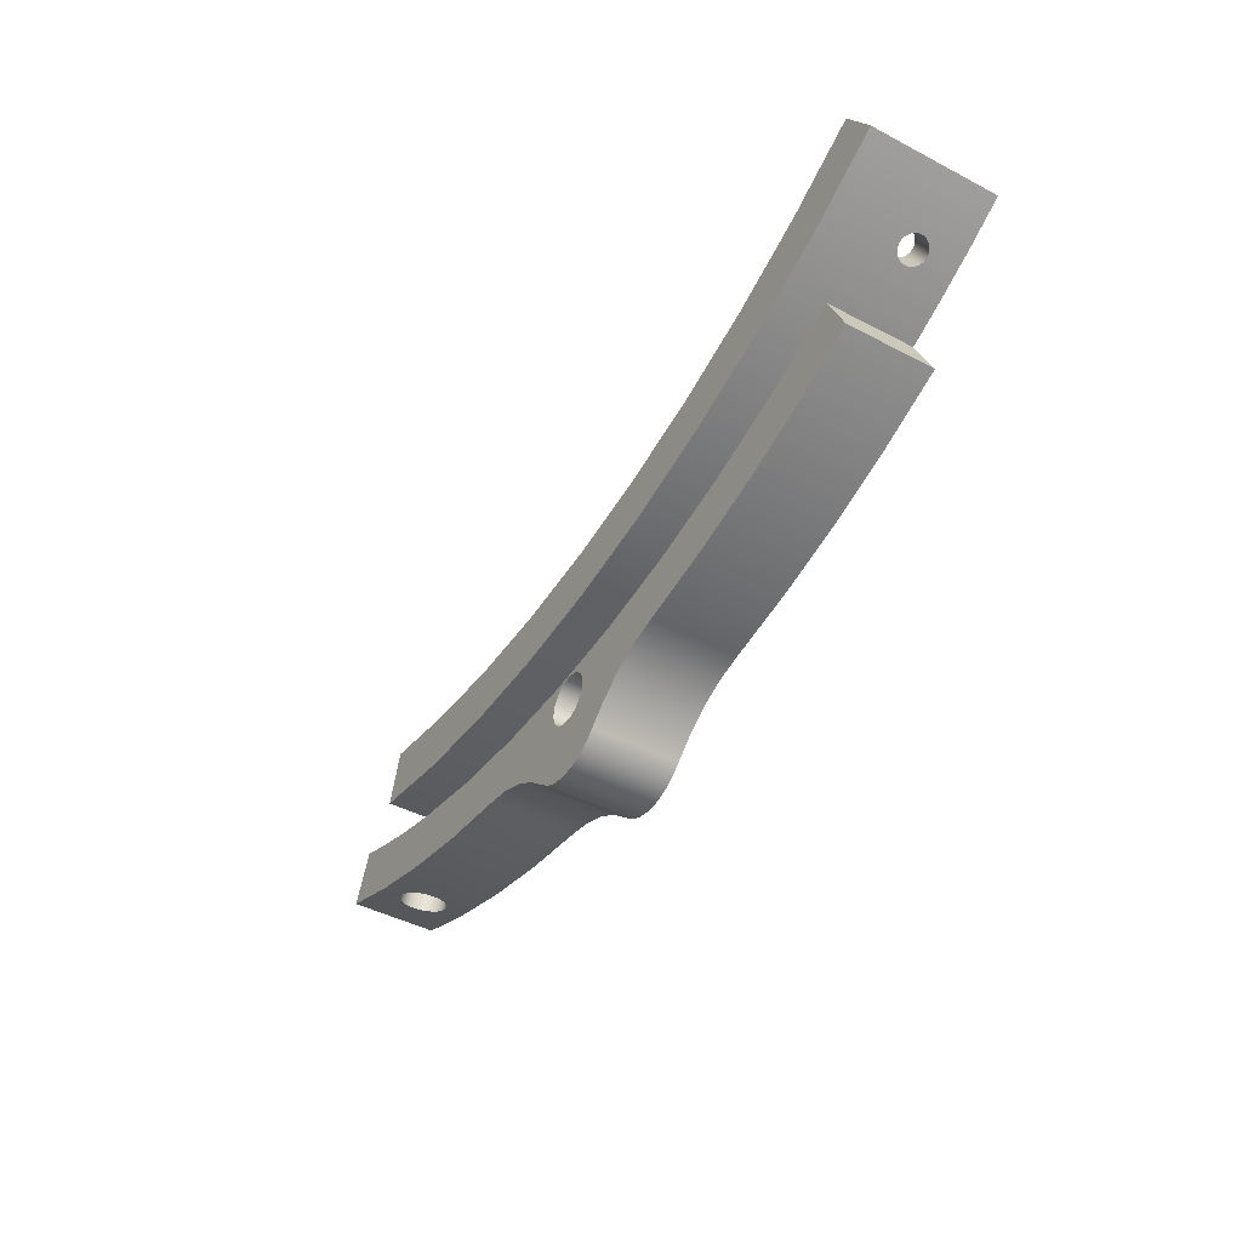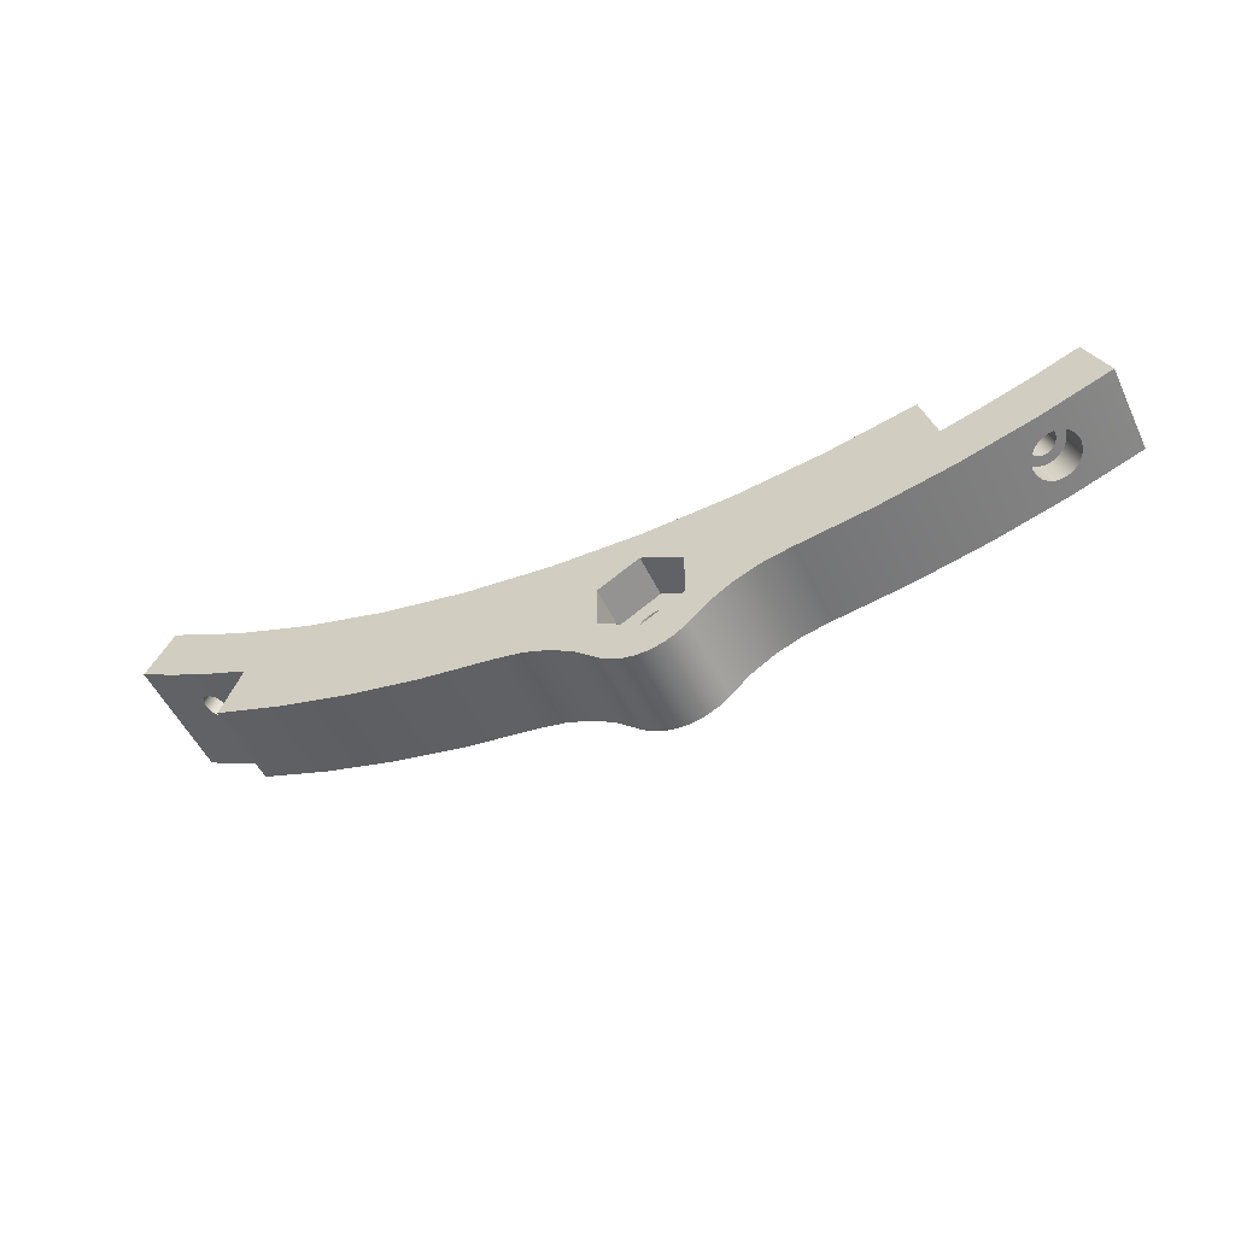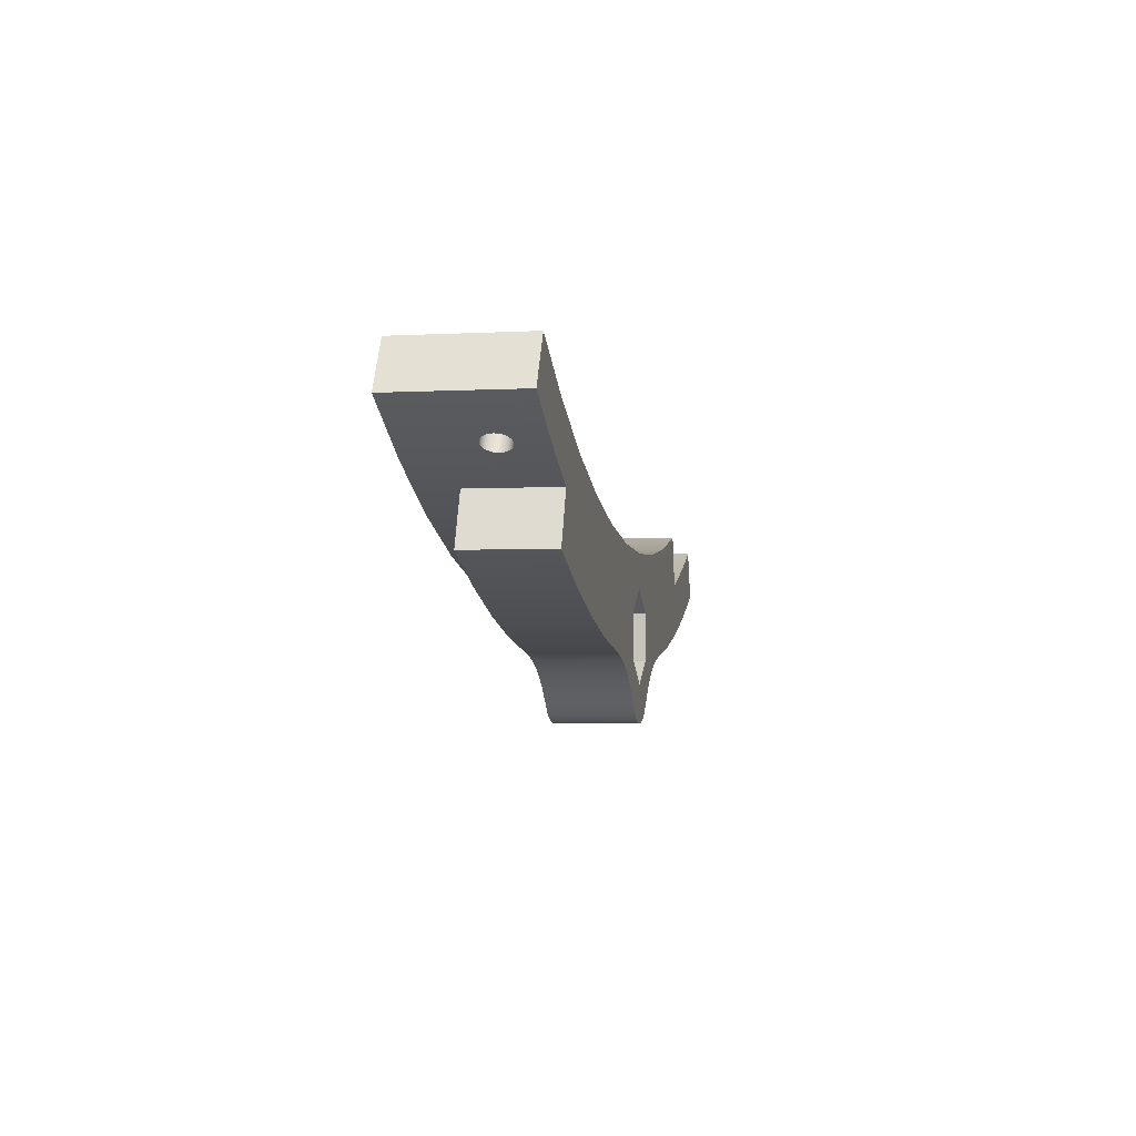
<metadata>
{"format":"obj","ext":"obj","renderer":"f3d","projection":"perspective","resolution":1024,"background":"white","views":[{"elev":-45.0,"azim":58.8,"up":"+Z"},{"elev":-52.8,"azim":-154.7,"up":"+Z"},{"elev":-3.4,"azim":100.2,"up":"+Z"}]}
</metadata>
<code>
g Body37
v 67.78 35 -117.9
v 64.29 35 -111.8
v 54.3 35 -117
v 43.89 35 -121.3
v 33.15 35 -124.7
v 22.16 35 -127.1
v 11 35 -128.5
v -0.2445 35 -129
v -11.49 35 -128.5
v -22.64 35 -127
v -33.62 35 -124.5
v -35.45 35 -131.3
v -23.87 35 -133.9
v -12.11 35 -135.5
v -0.2577 35 -136
v 11.6 35 -135.5
v 23.36 35 -134
v 34.95 35 -131.4
v 46.27 35 -127.9
v 57.24 35 -123.4
v 52.04 40 -125.6
v 41.57 40 -129.5
v 30.82 40 -132.5
v 19.86 40 -134.5
v 8.766 40 -135.7
v -2.386 40 -136
v -13.52 40 -135.3
v -24.57 40 -133.8
v -35.45 40 -131.3
v -41.06 40 -129.7
v -46.6 40 -127.8
v -52.04 40 -125.6
v -54.72 40 -132.1
v -45.72 40 -135.5
v -36.51 40 -138.3
v -27.14 40 -140.4
v -17.64 40 -141.9
v -14.24 40 -142.6
v -11.02 40 -143.9
v -8.07 40 -145.8
v -5.485 40 -148.1
v -4.147 40 -149.2
v -2.583 40 -150
v -0.8769 40 -150.4
v 0.8769 40 -150.4
v 2.583 40 -150
v 4.147 40 -149.2
v 5.485 40 -148.1
v 8.07 40 -145.8
v 11.02 40 -143.9
v 14.24 40 -142.6
v 17.64 40 -141.9
v 27.14 40 -140.4
v 36.51 40 -138.3
v 45.72 40 -135.5
v 54.72 40 -132.1
v 3.25 40 -139.5
v 3.139 40 -140.3
v 2.815 40 -141.1
v 2.298 40 -141.8
v 1.625 40 -142.3
v 0.8412 40 -142.6
v -0 40 -142.8
v -0.8412 40 -142.6
v -1.625 40 -142.3
v -2.298 40 -141.8
v -2.815 40 -141.1
v -3.139 40 -140.3
v -3.25 40 -139.5
v -3.139 40 -138.7
v -2.815 40 -137.9
v -2.298 40 -137.2
v -1.625 40 -136.7
v -0.8412 40 -136.4
v -0 40 -136.2
v 0.8412 40 -136.4
v 1.625 40 -136.7
v 2.298 40 -137.2
v 2.815 40 -137.9
v 3.139 40 -138.7
v 3.25 45.5 -139.5
v 3.139 45.5 -140.3
v 2.815 45.5 -141.1
v 2.298 45.5 -141.8
v 1.625 45.5 -142.3
v 0.8412 45.5 -142.6
v -0 45.5 -142.8
v -0.8412 45.5 -142.6
v -1.625 45.5 -142.3
v -2.298 45.5 -141.8
v -2.815 45.5 -141.1
v -3.139 45.5 -140.3
v -3.25 45.5 -139.5
v -3.139 45.5 -138.7
v -2.815 45.5 -137.9
v -2.298 45.5 -137.2
v -1.625 45.5 -136.7
v -0.8412 45.5 -136.4
v -0 45.5 -136.2
v 0.8412 45.5 -136.4
v 1.625 45.5 -136.7
v 2.298 45.5 -137.2
v 2.815 45.5 -137.9
v 3.139 45.5 -138.7
v 5.25 51 -142.5
v -0 51 -145.6
v -0 45.5 -145.6
v 5.25 45.5 -142.5
v -5.25 51 -142.5
v -5.25 45.5 -142.5
v -5.25 51 -136.5
v -5.25 45.5 -136.5
v -0 51 -133.4
v -0 45.5 -133.4
v 5.25 51 -136.5
v 5.25 45.5 -136.5
v -43.24 45.5 -132.4
v -43.3 45.05 -132.4
v -43.46 44.62 -132.3
v -43.72 44.26 -132.2
v -44.07 43.98 -132.1
v -44.47 43.81 -132
v -44.9 43.75 -131.8
v -45.32 43.81 -131.7
v -45.72 43.98 -131.6
v -46.07 44.26 -131.4
v -46.33 44.62 -131.4
v -46.5 45.05 -131.3
v -46.55 45.5 -131.3
v -46.5 45.95 -131.3
v -46.33 46.38 -131.4
v -46.07 46.74 -131.4
v -45.72 47.02 -131.6
v -45.32 47.19 -131.7
v -44.9 47.25 -131.8
v -44.47 47.19 -132
v -44.07 47.02 -132.1
v -43.72 46.74 -132.2
v -43.46 46.38 -132.3
v -43.3 45.95 -132.4
v -45.49 45.5 -128.2
v -45.46 45.16 -128.2
v -45.37 44.83 -128.2
v -45.21 44.52 -128.3
v -45.01 44.26 -128.3
v -44.76 44.05 -128.4
v -44.47 43.88 -128.5
v -44.16 43.78 -128.6
v -43.84 43.75 -128.7
v -43.52 43.78 -128.8
v -43.2 43.88 -129
v -42.91 44.05 -129.1
v -42.66 44.26 -129.1
v -42.46 44.52 -129.2
v -42.3 44.83 -129.3
v -42.21 45.16 -129.3
v -42.18 45.5 -129.3
v -42.21 45.84 -129.3
v -42.3 46.17 -129.3
v -42.46 46.48 -129.2
v -42.66 46.74 -129.1
v -42.91 46.95 -129.1
v -43.2 47.12 -129
v -43.52 47.22 -128.8
v -43.84 47.25 -128.7
v -44.16 47.22 -128.6
v -44.47 47.12 -128.5
v -44.76 46.95 -128.4
v -45.01 46.74 -128.3
v -45.21 46.48 -128.3
v -45.37 46.17 -128.2
v -45.46 45.84 -128.2
v -48.92 45.5 -134.4
v -48.87 46.08 -134.4
v -48.71 46.65 -134.4
v -48.44 47.17 -134.5
v -48.1 47.62 -134.7
v -47.68 47.99 -134.8
v -47.18 48.27 -135
v -46.64 48.44 -135.2
v -46.09 48.5 -135.4
v -45.55 48.44 -135.6
v -45.01 48.27 -135.7
v -44.51 47.99 -135.9
v -44.08 47.62 -136
v -43.73 47.17 -136.1
v -43.46 46.65 -136.2
v -43.3 46.08 -136.3
v -43.24 45.5 -136.3
v -43.3 44.92 -136.3
v -43.46 44.35 -136.2
v -43.73 43.83 -136.1
v -44.08 43.38 -136
v -44.51 43.01 -135.9
v -45.01 42.73 -135.7
v -45.55 42.56 -135.6
v -46.09 42.5 -135.4
v -46.64 42.56 -135.2
v -47.18 42.73 -135
v -47.68 43.01 -134.8
v -48.1 43.38 -134.7
v -48.44 43.83 -134.5
v -48.71 44.35 -134.4
v -48.87 44.92 -134.4
v -42.06 45.5 -132.8
v -42.15 46.28 -132.8
v -42.44 47 -132.7
v -42.89 47.62 -132.5
v -43.48 48.1 -132.3
v -44.16 48.4 -132.1
v -44.9 48.5 -131.8
v -45.63 48.4 -131.6
v -46.32 48.1 -131.4
v -46.9 47.62 -131.2
v -47.35 47 -131
v -47.64 46.28 -130.9
v -47.74 45.5 -130.9
v -47.64 44.72 -130.9
v -47.35 44 -131
v -46.9 43.38 -131.2
v -46.32 42.9 -131.4
v -45.63 42.6 -131.6
v -44.9 42.5 -131.8
v -44.16 42.6 -132.1
v -43.48 42.9 -132.3
v -42.89 43.38 -132.5
v -42.44 44 -132.7
v -42.15 44.72 -132.8
v 54.24 43.77 -117
v 56.95 42.04 -115.8
v 58.17 42.04 -118.2
v 55.48 43.77 -119.6
v 54.24 47.23 -117
v 55.48 47.23 -119.6
v 56.95 48.96 -115.8
v 58.17 48.96 -118.2
v 59.62 47.23 -114.4
v 60.86 47.23 -116.9
v 59.62 43.77 -114.4
v 60.86 43.77 -116.9
v 59.74 45.5 -117.5
v 59.69 45.05 -117.5
v 59.53 44.62 -117.6
v 59.28 44.26 -117.7
v 58.96 43.98 -117.9
v 58.58 43.81 -118
v 58.17 43.75 -118.2
v 57.77 43.81 -118.4
v 57.39 43.98 -118.6
v 57.06 44.26 -118.8
v 56.81 44.62 -118.9
v 56.66 45.05 -119
v 56.6 45.5 -119
v 56.66 45.95 -119
v 56.81 46.38 -118.9
v 57.06 46.74 -118.8
v 57.39 47.02 -118.6
v 57.77 47.19 -118.4
v 58.17 47.25 -118.2
v 58.58 47.19 -118
v 58.96 47.02 -117.9
v 59.28 46.74 -117.7
v 59.53 46.38 -117.6
v 59.69 45.95 -117.5
v 58.46 45.5 -122.8
v 58.49 45.84 -122.8
v 58.58 46.17 -122.7
v 58.73 46.48 -122.7
v 58.92 46.74 -122.6
v 59.16 46.95 -122.5
v 59.43 47.12 -122.3
v 59.73 47.22 -122.2
v 60.04 47.25 -122
v 60.34 47.22 -121.9
v 60.64 47.12 -121.7
v 60.91 46.95 -121.6
v 61.14 46.74 -121.5
v 61.34 46.48 -121.4
v 61.48 46.17 -121.3
v 61.57 45.84 -121.3
v 61.6 45.5 -121.2
v 61.57 45.16 -121.3
v 61.48 44.83 -121.3
v 61.34 44.52 -121.4
v 61.14 44.26 -121.5
v 60.91 44.05 -121.6
v 60.64 43.88 -121.7
v 60.34 43.78 -121.9
v 60.04 43.75 -122
v 59.73 43.78 -122.2
v 59.43 43.88 -122.3
v 59.16 44.05 -122.5
v 58.92 44.26 -122.6
v 58.73 44.52 -122.7
v 58.58 44.83 -122.7
v 58.49 45.16 -122.8
v -35.45 51 -131.3
v -41.06 51 -129.7
v -46.6 51 -127.8
v -52.04 51 -125.6
v -54.72 51 -132.1
v 54.72 51 -132.1
v 52.04 51 -125.6
v 57.4 51 -123.3
v 62.65 51 -120.7
v 67.78 51 -117.9
v 64.29 51 -111.8
v -33.62 51 -124.5
v -45.72 51 -135.5
v -36.51 51 -138.3
v -27.14 51 -140.4
v -17.64 51 -141.9
v 54.3 51 -117
v 43.89 51 -121.3
v 33.15 51 -124.7
v 22.16 51 -127.1
v 11 51 -128.5
v -0.2445 51 -129
v -11.49 51 -128.5
v -22.64 51 -127
v 45.72 51 -135.5
v 36.51 51 -138.3
v 27.14 51 -140.4
v 17.64 51 -141.9
v 14.24 51 -142.6
v 11.02 51 -143.9
v 8.07 51 -145.8
v 5.485 51 -148.1
v 4.147 51 -149.2
v 2.583 51 -150
v 0.8769 51 -150.4
v -0.8769 51 -150.4
v -2.583 51 -150
v -4.147 51 -149.2
v -5.485 51 -148.1
v -8.07 51 -145.8
v -11.02 51 -143.9
v -14.24 51 -142.6
f 2 3 1
f 1 3 20
f 20 3 4
f 20 4 5
f 20 5 19
f 19 5 6
f 19 6 18
f 18 6 7
f 18 7 17
f 17 7 16
f 16 7 8
f 16 8 15
f 15 8 14
f 14 8 9
f 14 9 13
f 13 9 12
f 12 9 10
f 12 10 11
f 56 21 55
f 55 21 22
f 55 22 54
f 54 22 23
f 54 23 53
f 53 23 24
f 53 24 52
f 52 24 51
f 51 24 25
f 51 25 50
f 50 25 49
f 49 25 57
f 49 57 58
f 26 75 25
f 25 75 76
f 25 76 77
f 27 70 26
f 26 70 71
f 26 71 72
f 28 37 27
f 27 37 38
f 27 38 39
f 37 28 36
f 36 28 29
f 36 29 35
f 35 29 30
f 35 30 34
f 34 30 31
f 34 31 33
f 33 31 32
f 40 69 39
f 39 69 70
f 39 70 27
f 41 67 40
f 40 67 68
f 40 68 69
f 67 41 66
f 66 41 42
f 66 42 65
f 65 42 43
f 65 43 64
f 64 43 44
f 64 44 63
f 63 44 45
f 63 45 62
f 62 45 46
f 62 46 61
f 61 46 47
f 61 47 60
f 60 47 48
f 60 48 59
f 59 48 49
f 59 49 58
f 72 73 26
f 26 73 74
f 26 74 75
f 77 78 25
f 25 78 79
f 25 79 80
f 80 57 25
f 80 104 57
f 57 104 81
f 57 81 58
f 58 81 82
f 58 82 59
f 59 82 83
f 59 83 60
f 60 83 84
f 60 84 61
f 61 84 85
f 61 85 62
f 62 85 86
f 62 86 63
f 63 86 87
f 63 87 64
f 64 87 88
f 64 88 65
f 65 88 89
f 65 89 66
f 66 89 90
f 66 90 67
f 67 90 91
f 67 91 68
f 68 91 92
f 68 92 69
f 69 92 93
f 69 93 70
f 70 93 94
f 70 94 71
f 71 94 95
f 71 95 72
f 72 95 96
f 72 96 73
f 73 96 97
f 73 97 74
f 74 97 98
f 74 98 75
f 75 98 99
f 75 99 76
f 76 99 100
f 76 100 77
f 77 100 101
f 77 101 78
f 78 101 102
f 78 102 79
f 79 102 103
f 79 103 80
f 80 103 104
f 105 106 108
f 108 106 107
f 106 109 107
f 107 109 110
f 109 111 110
f 110 111 112
f 111 113 112
f 112 113 114
f 113 115 114
f 114 115 116
f 115 105 116
f 116 105 108
f 118 156 117
f 117 156 157
f 117 157 158
f 156 118 155
f 155 118 119
f 155 119 154
f 154 119 120
f 154 120 153
f 153 120 152
f 152 120 121
f 152 121 151
f 151 121 122
f 151 122 150
f 150 122 123
f 150 123 149
f 149 123 148
f 148 123 124
f 148 124 147
f 147 124 125
f 147 125 146
f 146 125 126
f 146 126 145
f 145 126 144
f 144 126 127
f 144 127 143
f 143 127 128
f 143 128 142
f 142 128 129
f 142 129 141
f 141 129 172
f 172 129 130
f 172 130 171
f 171 130 131
f 171 131 170
f 170 131 132
f 170 132 169
f 169 132 168
f 168 132 133
f 168 133 167
f 167 133 134
f 167 134 166
f 166 134 135
f 166 135 165
f 165 135 164
f 164 135 136
f 164 136 163
f 163 136 137
f 163 137 162
f 162 137 138
f 162 138 161
f 161 138 160
f 160 138 139
f 160 139 159
f 159 139 140
f 159 140 158
f 158 140 117
f 204 173 217
f 217 173 174
f 217 174 216
f 216 174 175
f 216 175 215
f 215 175 176
f 215 176 214
f 214 176 177
f 214 177 178
f 214 178 213
f 213 178 179
f 213 179 212
f 212 179 180
f 212 180 211
f 211 180 181
f 211 181 182
f 211 182 210
f 210 182 183
f 210 183 209
f 209 183 184
f 209 184 208
f 208 184 185
f 208 185 186
f 208 186 207
f 207 186 187
f 207 187 206
f 206 187 188
f 206 188 205
f 205 188 189
f 205 189 190
f 205 190 228
f 228 190 191
f 228 191 227
f 227 191 192
f 227 192 226
f 226 192 193
f 226 193 194
f 226 194 225
f 225 194 195
f 225 195 224
f 224 195 196
f 224 196 223
f 223 196 197
f 223 197 198
f 223 198 222
f 222 198 199
f 222 199 221
f 221 199 200
f 221 200 220
f 220 200 201
f 220 201 202
f 220 202 219
f 219 202 203
f 219 203 218
f 218 203 204
f 218 204 217
f 118 117 205
f 205 117 140
f 205 140 206
f 206 140 139
f 206 139 207
f 207 139 138
f 207 138 208
f 208 138 137
f 208 137 209
f 209 137 136
f 209 136 210
f 210 136 135
f 210 135 211
f 211 135 212
f 212 135 134
f 212 134 213
f 213 134 133
f 213 133 214
f 214 133 132
f 214 132 215
f 215 132 131
f 215 131 216
f 216 131 130
f 216 130 217
f 217 130 129
f 217 129 218
f 218 129 128
f 218 128 127
f 218 127 219
f 219 127 126
f 219 126 220
f 220 126 125
f 220 125 221
f 221 125 124
f 221 124 222
f 222 124 123
f 222 123 223
f 223 123 224
f 224 123 122
f 224 122 225
f 225 122 121
f 225 121 226
f 226 121 120
f 226 120 227
f 227 120 119
f 227 119 228
f 228 119 118
f 228 118 205
f 229 230 232
f 232 230 231
f 233 229 234
f 234 229 232
f 233 234 235
f 235 234 236
f 237 235 238
f 238 235 236
f 239 240 230
f 230 240 231
f 239 237 240
f 240 237 238
f 242 240 241
f 241 240 238
f 241 238 264
f 264 238 263
f 263 238 262
f 262 238 261
f 261 238 236
f 261 236 260
f 260 236 259
f 259 236 258
f 258 236 257
f 257 236 234
f 257 234 256
f 256 234 255
f 255 234 254
f 254 234 253
f 253 234 232
f 253 232 252
f 252 232 251
f 251 232 250
f 250 232 249
f 249 232 231
f 249 231 248
f 248 231 247
f 247 231 246
f 246 231 245
f 245 231 240
f 245 240 244
f 244 240 243
f 243 240 242
f 264 280 241
f 241 280 281
f 241 281 282
f 280 264 279
f 279 264 263
f 279 263 278
f 278 263 262
f 278 262 277
f 277 262 276
f 276 262 261
f 276 261 275
f 275 261 260
f 275 260 274
f 274 260 259
f 274 259 273
f 273 259 272
f 272 259 258
f 272 258 271
f 271 258 257
f 271 257 270
f 270 257 256
f 270 256 269
f 269 256 268
f 268 256 255
f 268 255 267
f 267 255 254
f 267 254 266
f 266 254 253
f 266 253 265
f 265 253 296
f 296 253 252
f 296 252 295
f 295 252 251
f 295 251 294
f 294 251 250
f 294 250 293
f 293 250 292
f 292 250 249
f 292 249 291
f 291 249 248
f 291 248 290
f 290 248 247
f 290 247 289
f 289 247 288
f 288 247 246
f 288 246 287
f 287 246 245
f 287 245 286
f 286 245 244
f 286 244 285
f 285 244 284
f 284 244 243
f 284 243 283
f 283 243 242
f 283 242 282
f 282 242 241
f 172 299 141
f 141 299 31
f 141 31 142
f 142 31 143
f 143 31 144
f 144 31 145
f 145 31 146
f 146 31 147
f 147 31 148
f 148 31 149
f 149 31 30
f 149 30 150
f 150 30 151
f 151 30 152
f 152 30 153
f 153 30 154
f 154 30 155
f 155 30 156
f 156 30 157
f 157 30 298
f 157 298 158
f 158 298 159
f 159 298 160
f 160 298 161
f 161 298 162
f 162 298 163
f 163 298 164
f 164 298 165
f 165 298 299
f 165 299 166
f 166 299 167
f 167 299 168
f 168 299 169
f 169 299 170
f 170 299 171
f 171 299 172
f 29 297 30
f 30 297 298
f 300 32 299
f 299 32 31
f 300 301 32
f 32 301 33
f 302 303 56
f 56 303 21
f 296 20 265
f 265 20 304
f 265 304 266
f 266 304 267
f 267 304 268
f 268 304 269
f 269 304 270
f 270 304 271
f 271 304 272
f 272 304 273
f 273 304 305
f 273 305 274
f 274 305 275
f 275 305 276
f 276 305 277
f 277 305 278
f 278 305 279
f 279 305 280
f 280 305 281
f 281 305 282
f 282 305 1
f 282 1 283
f 283 1 20
f 283 20 284
f 284 20 285
f 285 20 286
f 286 20 287
f 287 20 288
f 288 20 289
f 289 20 290
f 290 20 291
f 291 20 292
f 292 20 293
f 293 20 294
f 294 20 295
f 295 20 296
f 21 303 20
f 20 303 304
f 305 306 1
f 20 19 21
f 21 19 22
f 22 19 18
f 22 18 23
f 23 18 17
f 23 17 24
f 24 17 16
f 24 16 25
f 25 16 15
f 25 15 26
f 26 15 14
f 26 14 27
f 27 14 13
f 27 13 28
f 28 13 12
f 28 12 29
f 306 307 1
f 1 307 2
f 297 29 308
f 308 29 11
f 11 29 12
f 204 33 173
f 173 33 301
f 173 301 174
f 174 301 175
f 175 301 176
f 176 301 309
f 176 309 177
f 177 309 178
f 178 309 179
f 179 309 180
f 180 309 181
f 181 309 182
f 182 309 183
f 183 309 184
f 184 309 185
f 185 309 186
f 186 309 310
f 186 310 187
f 187 310 188
f 188 310 189
f 189 310 35
f 189 35 190
f 190 35 191
f 191 35 192
f 192 35 34
f 192 34 193
f 193 34 194
f 194 34 195
f 195 34 196
f 196 34 197
f 197 34 198
f 198 34 199
f 199 34 200
f 200 34 201
f 201 34 33
f 201 33 202
f 202 33 203
f 203 33 204
f 310 311 35
f 35 311 36
f 36 311 312
f 36 312 37
f 233 235 313
f 313 235 237
f 313 237 307
f 307 237 239
f 307 239 2
f 2 239 230
f 2 230 3
f 3 230 229
f 3 229 4
f 4 229 314
f 4 314 315
f 229 233 314
f 314 233 313
f 4 315 5
f 5 315 316
f 5 316 6
f 6 316 317
f 6 317 7
f 7 317 318
f 7 318 8
f 8 318 319
f 8 319 9
f 9 319 320
f 9 320 10
f 10 320 308
f 10 308 11
f 105 328 106
f 106 328 329
f 106 329 330
f 115 326 105
f 105 326 327
f 105 327 328
f 113 318 115
f 115 318 317
f 115 317 325
f 325 317 324
f 324 317 316
f 324 316 323
f 323 316 315
f 323 315 322
f 322 315 321
f 321 315 314
f 321 314 303
f 303 314 313
f 303 313 304
f 304 313 305
f 305 313 307
f 305 307 306
f 113 111 318
f 318 111 319
f 319 111 338
f 319 338 312
f 338 111 337
f 337 111 109
f 337 109 336
f 336 109 335
f 335 109 106
f 335 106 334
f 334 106 333
f 333 106 332
f 332 106 331
f 331 106 330
f 303 302 321
f 325 326 115
f 319 312 320
f 320 312 311
f 320 311 297
f 297 311 310
f 297 310 298
f 298 310 309
f 298 309 299
f 299 309 301
f 299 301 300
f 297 308 320
f 104 116 81
f 81 116 108
f 81 108 82
f 82 108 83
f 83 108 84
f 84 108 107
f 84 107 85
f 85 107 86
f 86 107 87
f 87 107 88
f 88 107 89
f 89 107 90
f 90 107 110
f 90 110 91
f 91 110 92
f 92 110 93
f 93 110 112
f 93 112 94
f 94 112 95
f 95 112 96
f 96 112 114
f 96 114 97
f 97 114 98
f 98 114 99
f 99 114 100
f 100 114 101
f 101 114 102
f 102 114 116
f 102 116 103
f 103 116 104
f 56 55 302
f 302 55 321
f 321 55 322
f 322 55 54
f 322 54 53
f 322 53 323
f 323 53 52
f 323 52 324
f 52 51 324
f 324 51 325
f 325 51 50
f 325 50 326
f 326 50 49
f 326 49 327
f 327 49 328
f 328 49 48
f 328 48 329
f 329 48 47
f 329 47 46
f 329 46 330
f 330 46 45
f 330 45 331
f 331 45 44
f 331 44 332
f 332 44 43
f 332 43 333
f 333 43 42
f 333 42 334
f 334 42 41
f 334 41 335
f 41 40 335
f 335 40 336
f 336 40 39
f 336 39 337
f 337 39 38
f 337 38 338
f 338 38 312
f 312 38 37

</code>
